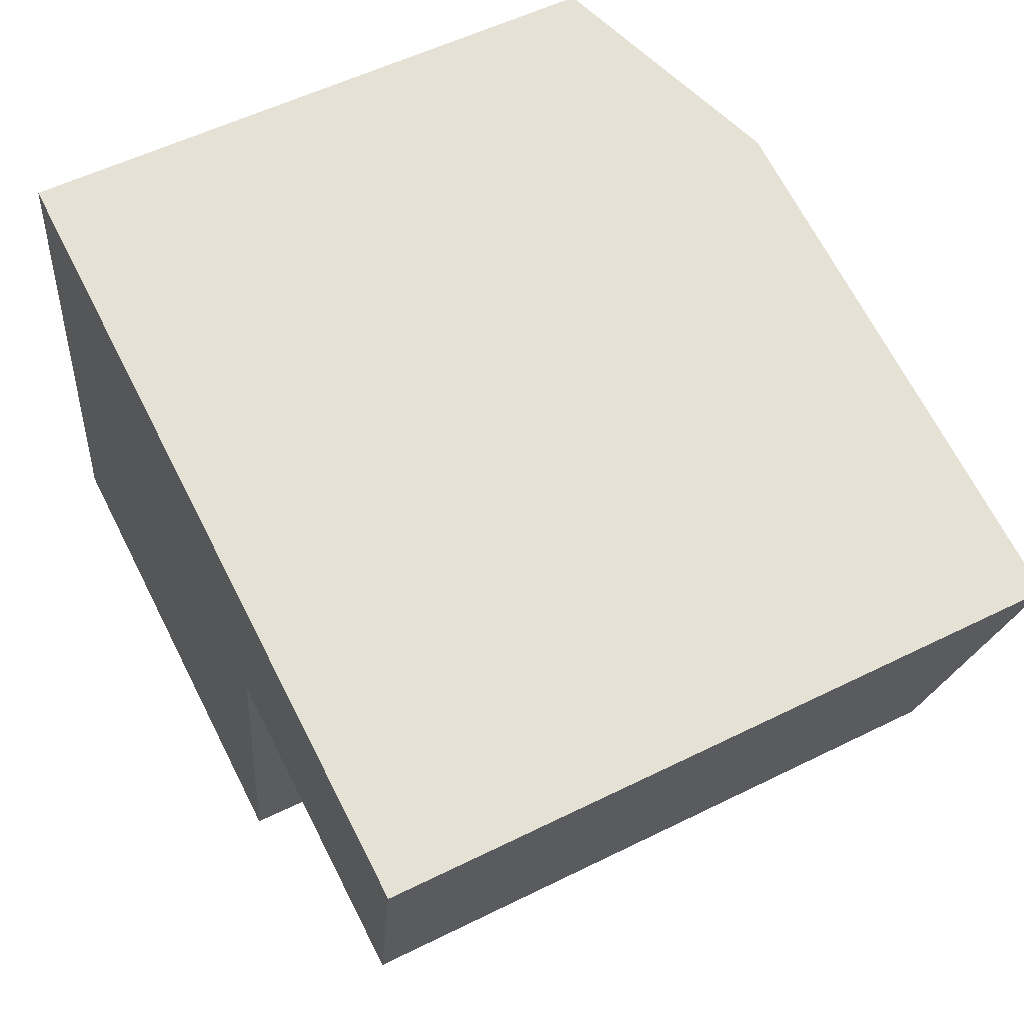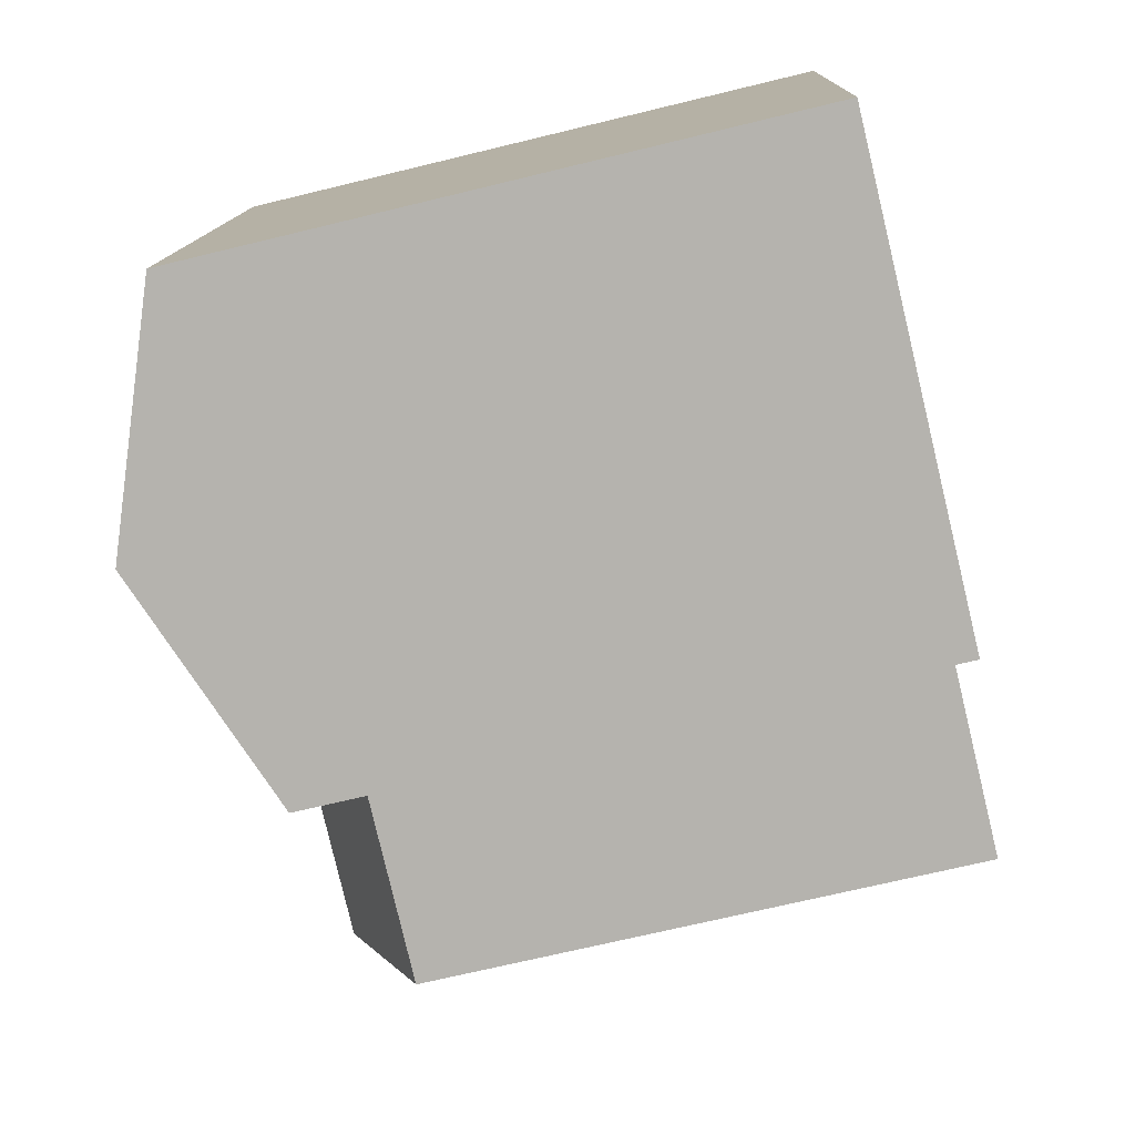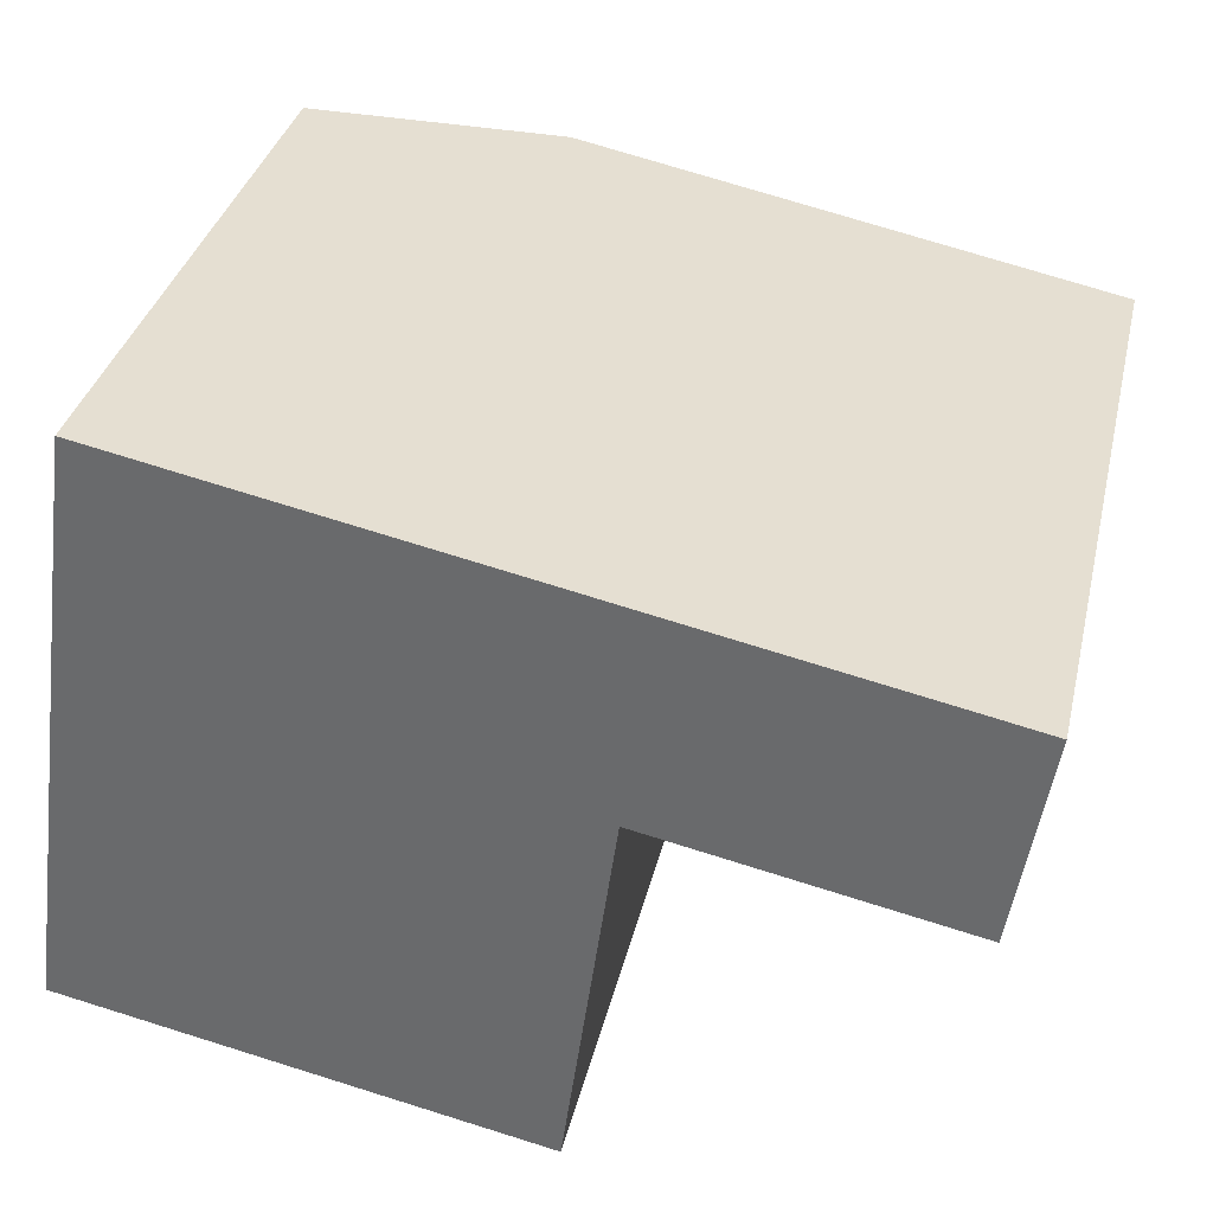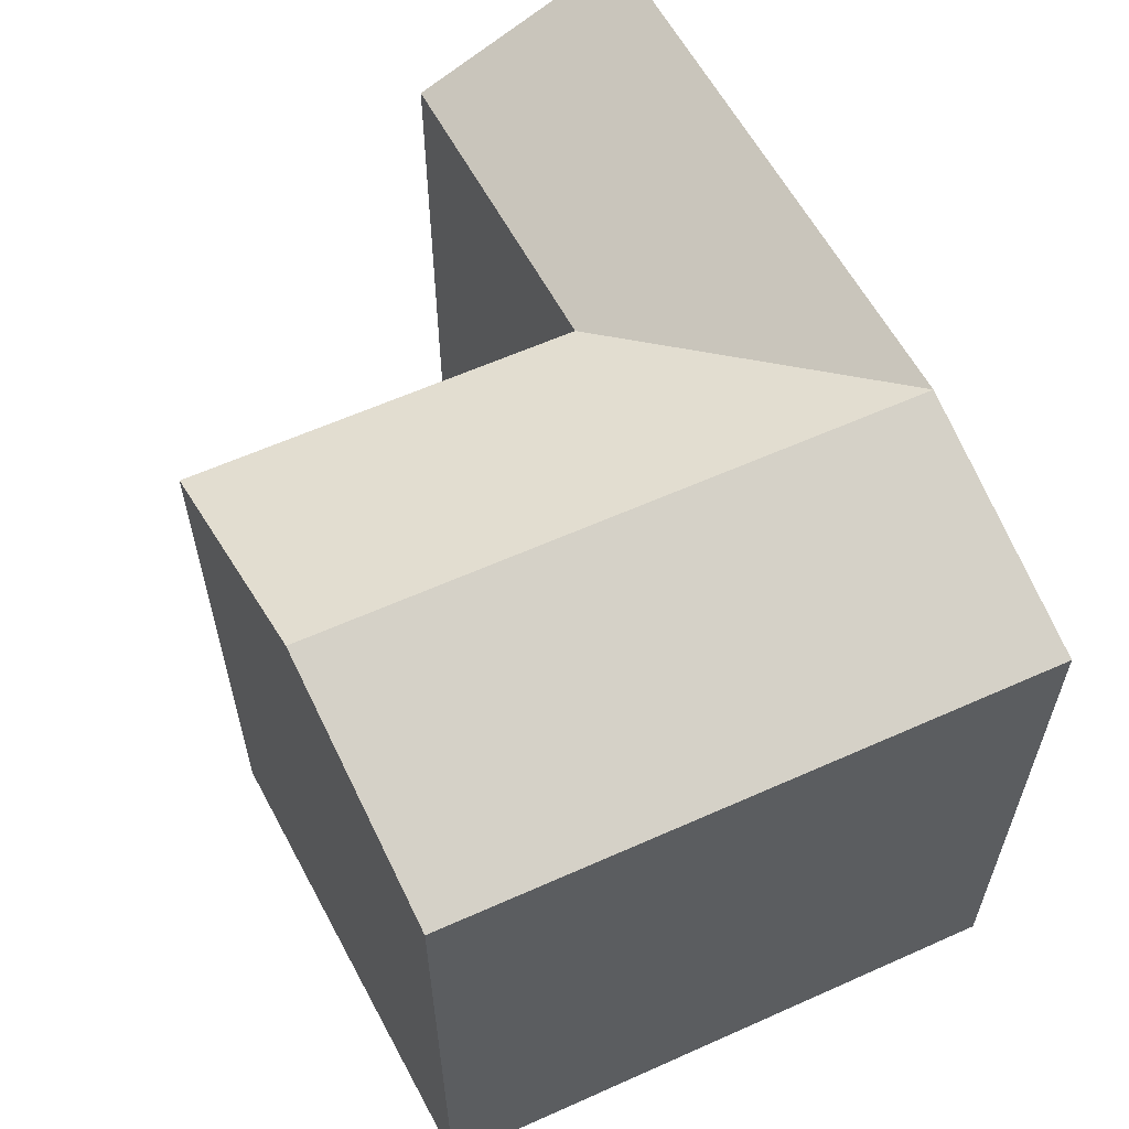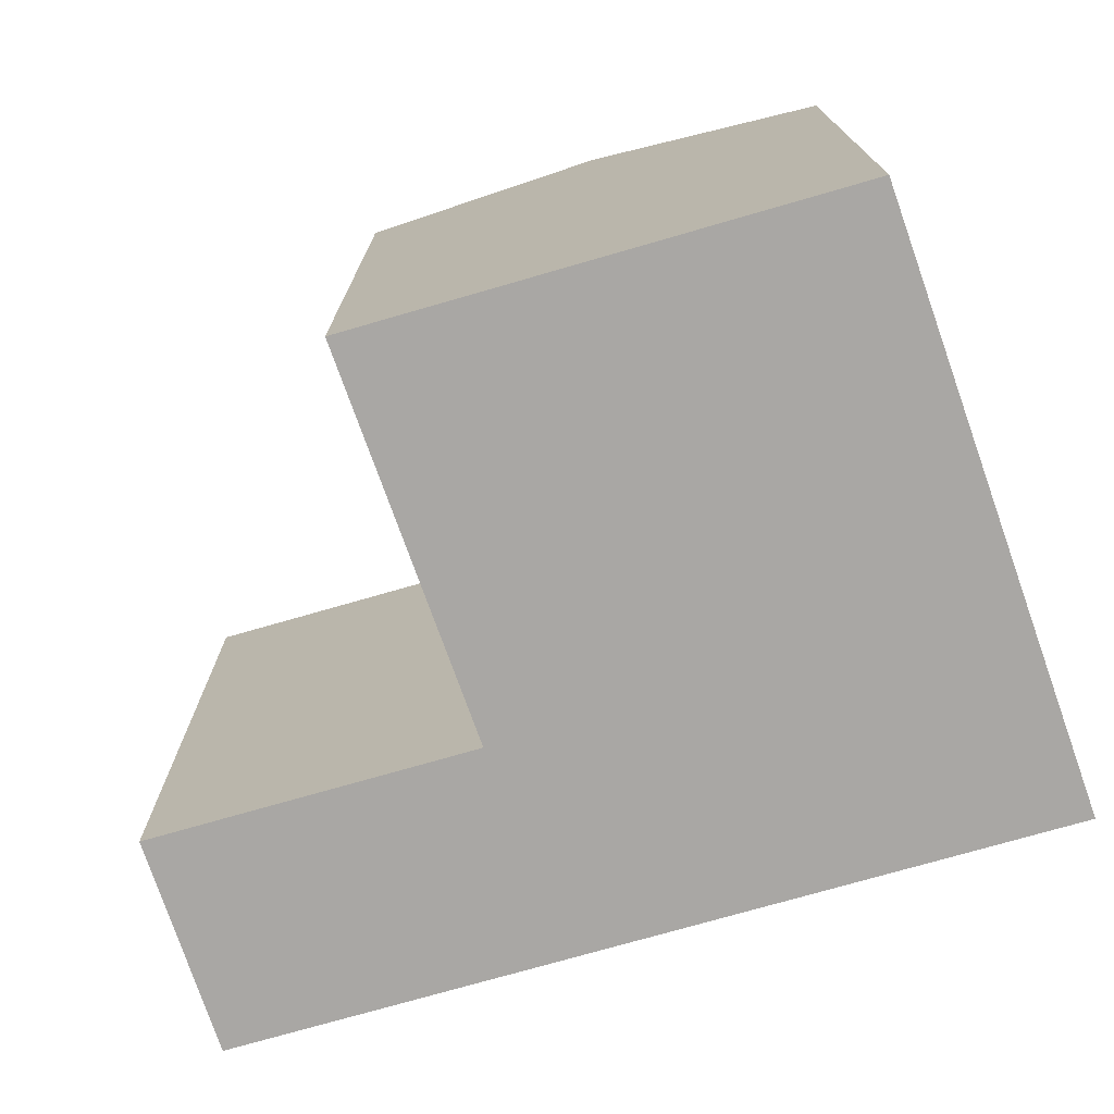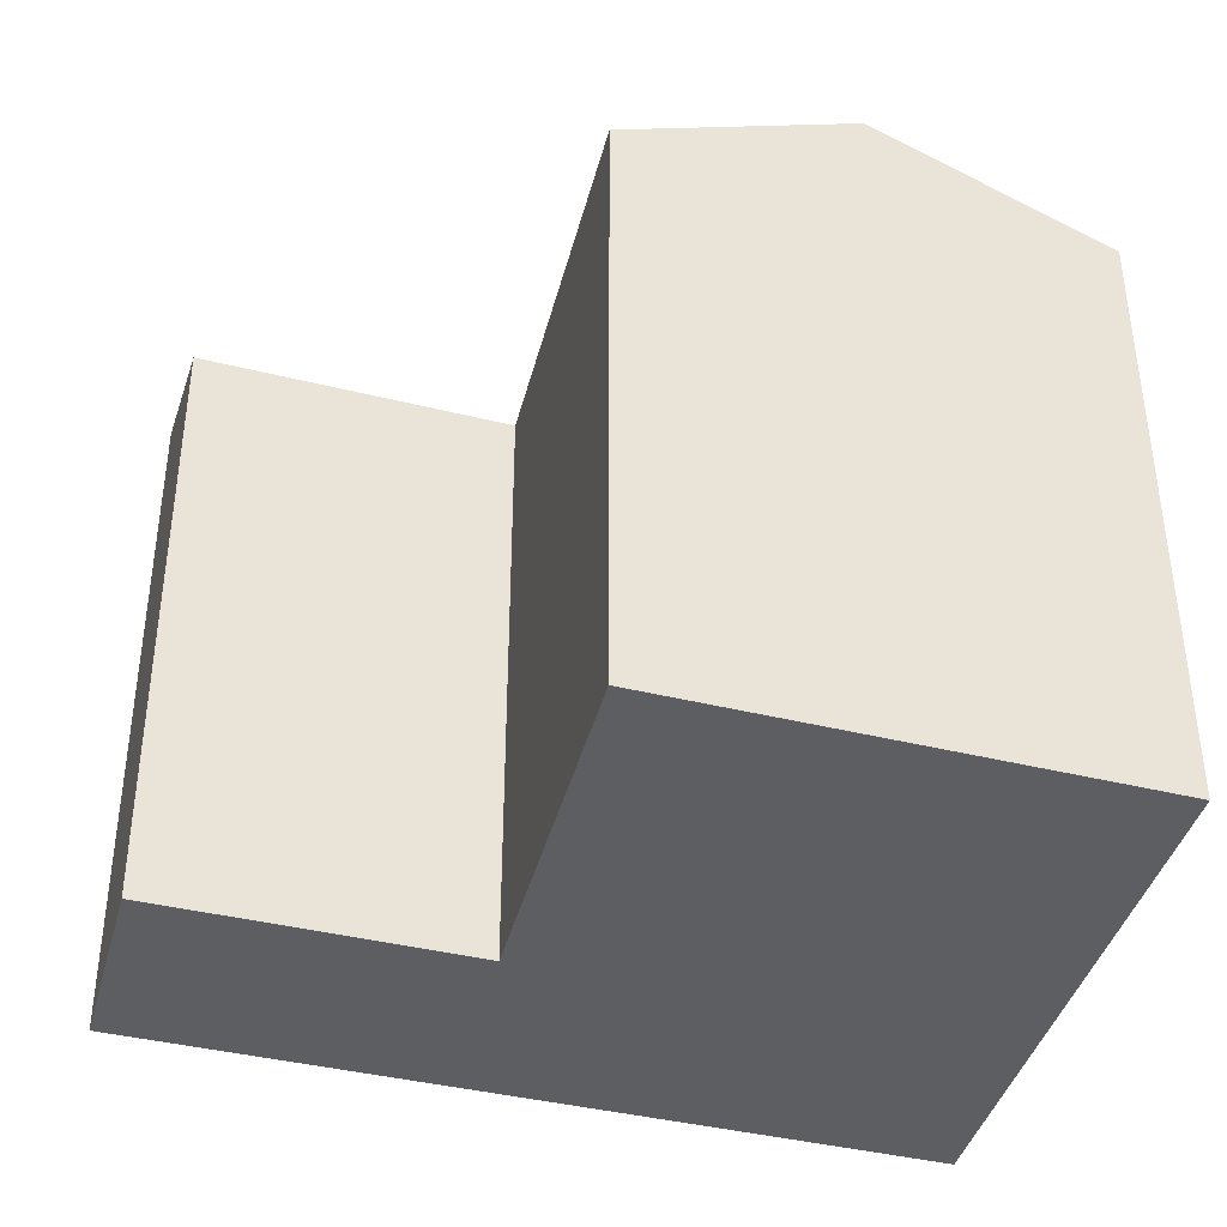
<metadata>
{"format":"obj","ext":"obj","renderer":"f3d","projection":"perspective","resolution":1024,"background":"white","views":[{"elev":55.1,"azim":62.4,"up":"+Z"},{"elev":-69.5,"azim":-76.3,"up":"+Z"},{"elev":34.9,"azim":13.0,"up":"+Z"},{"elev":60.5,"azim":-106.8,"up":"+Y"},{"elev":-74.7,"azim":-152.6,"up":"+Y"},{"elev":-39.4,"azim":174.0,"up":"+Y"}]}
</metadata>
<code>
v  23.61 -7.207e-16 11.77
v  15.08 19.07 13.48
v  15.08 -8.252e-16 13.48
v  23.61 19.07 11.77
v  14.3 16.56 7.765
v  22.69 -3.727e-16 6.086
v  14.3 -4.755e-16 7.766
v  22.69 16.56 6.086
v  1.416 16.56 10.34
v  0 0 0
v  1.416 -6.332e-16 10.34
v  0.0003538 16.56 -0.0005242
v  12.88 1.578e-16 -2.578
v  12.88 16.56 -2.578
v  6.441 19.07 -1.289
v  2.197 -9.829e-16 16.05
v  2.198 16.56 16.05
v  8.638 19.07 14.76
v  7.856 19.07 9.053
g defaultobject
f 1 2 3
f 2 1 4
f 5 6 7
f 6 5 8
f 6 4 1
f 4 6 8
f 9 10 11
f 10 9 12
f 12 13 10
f 13 12 14
f 14 12 15
f 13 5 7
f 5 13 14
f 2 16 3
f 16 2 17
f 17 2 18
f 17 11 16
f 11 17 9
f 5 4 8
f 4 5 2
f 12 19 15
f 19 12 9
f 15 5 14
f 5 15 19
f 9 18 19
f 18 9 17
f 18 5 19
f 18 2 5
f 7 1 3
f 1 7 6
f 10 7 11
f 7 10 13
f 11 3 16
f 3 11 7

</code>
